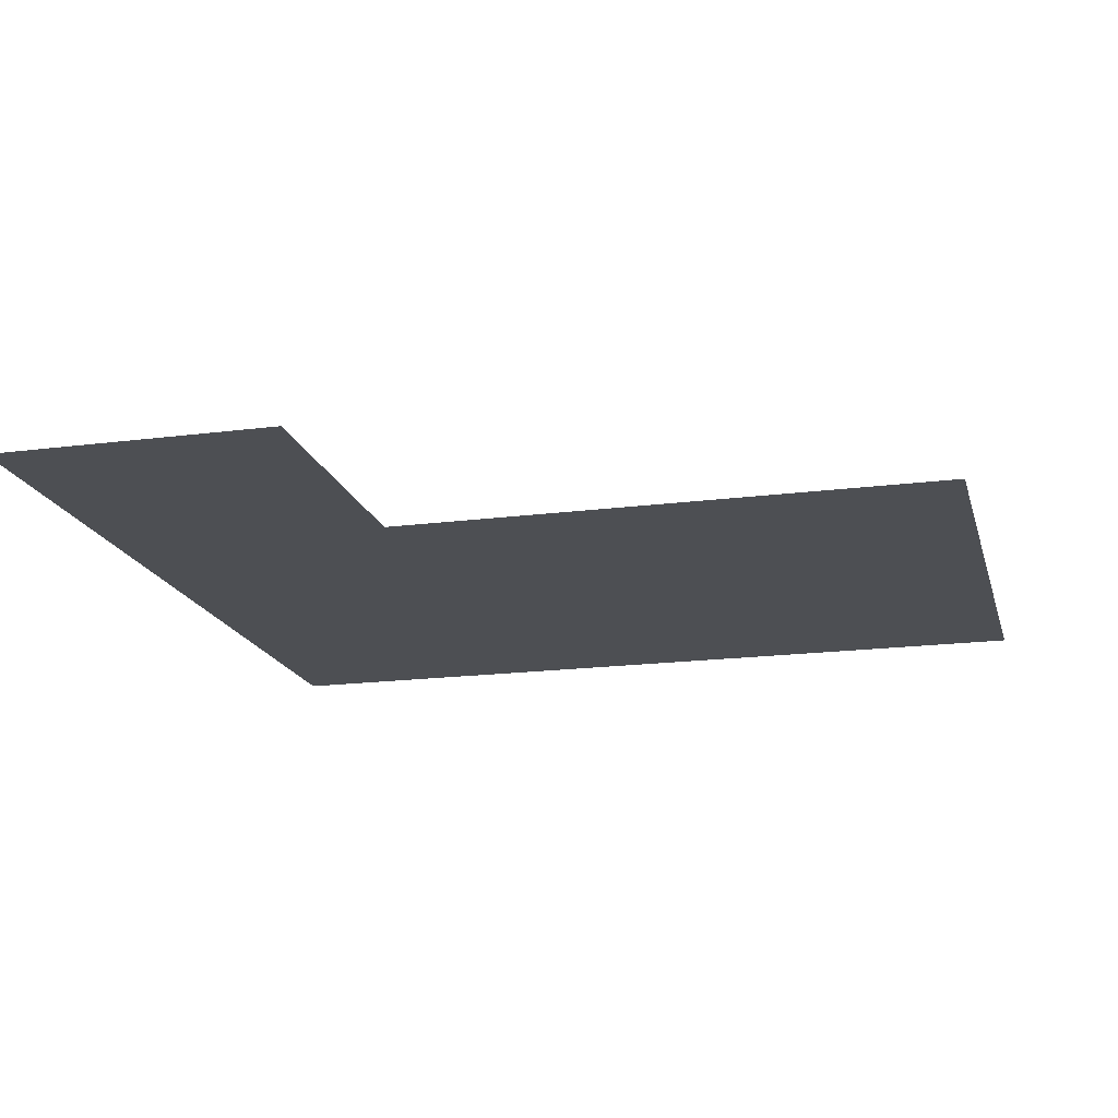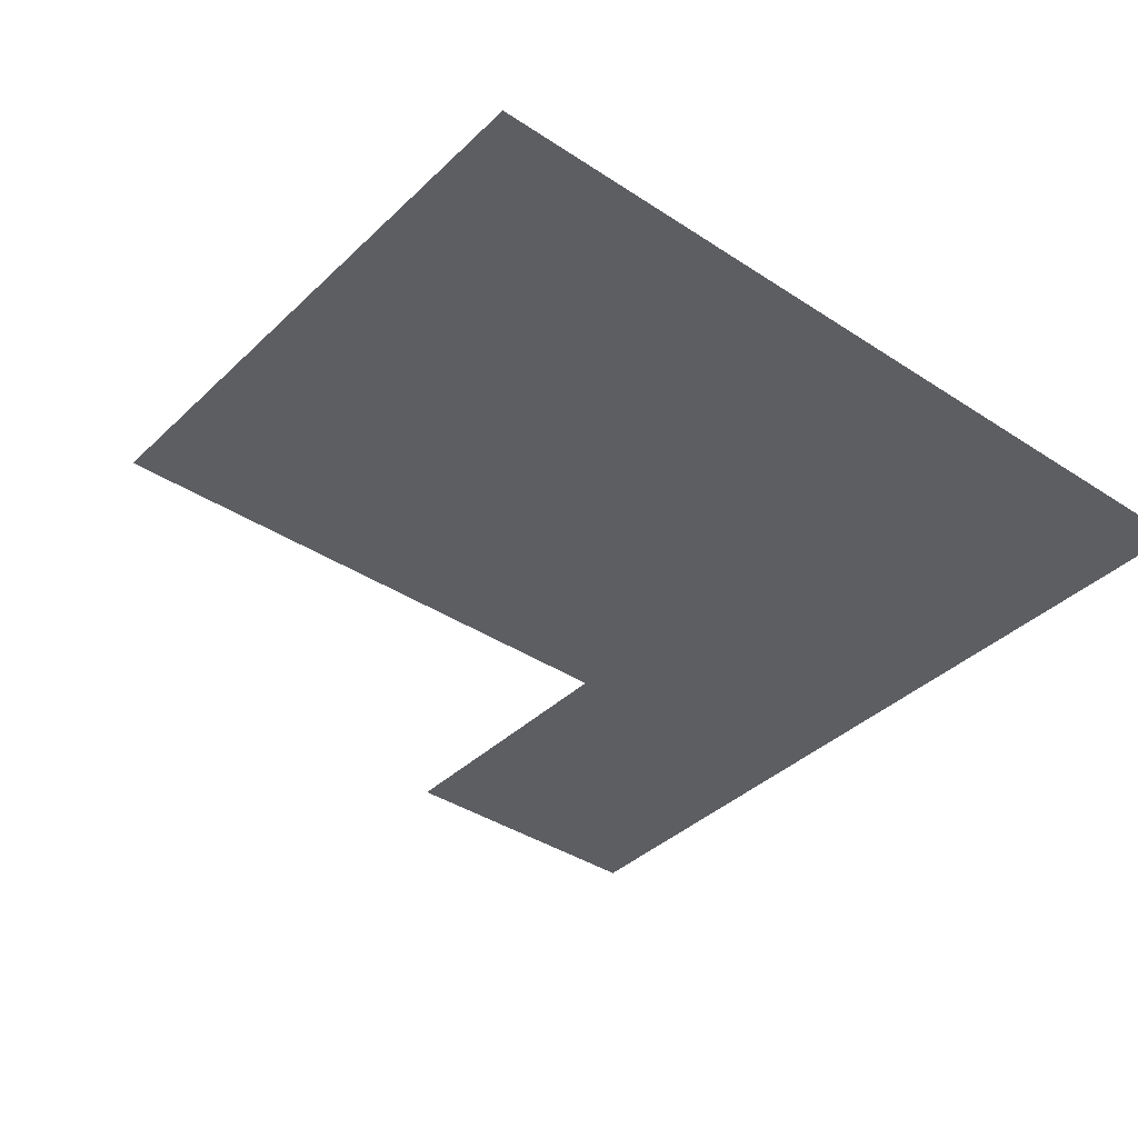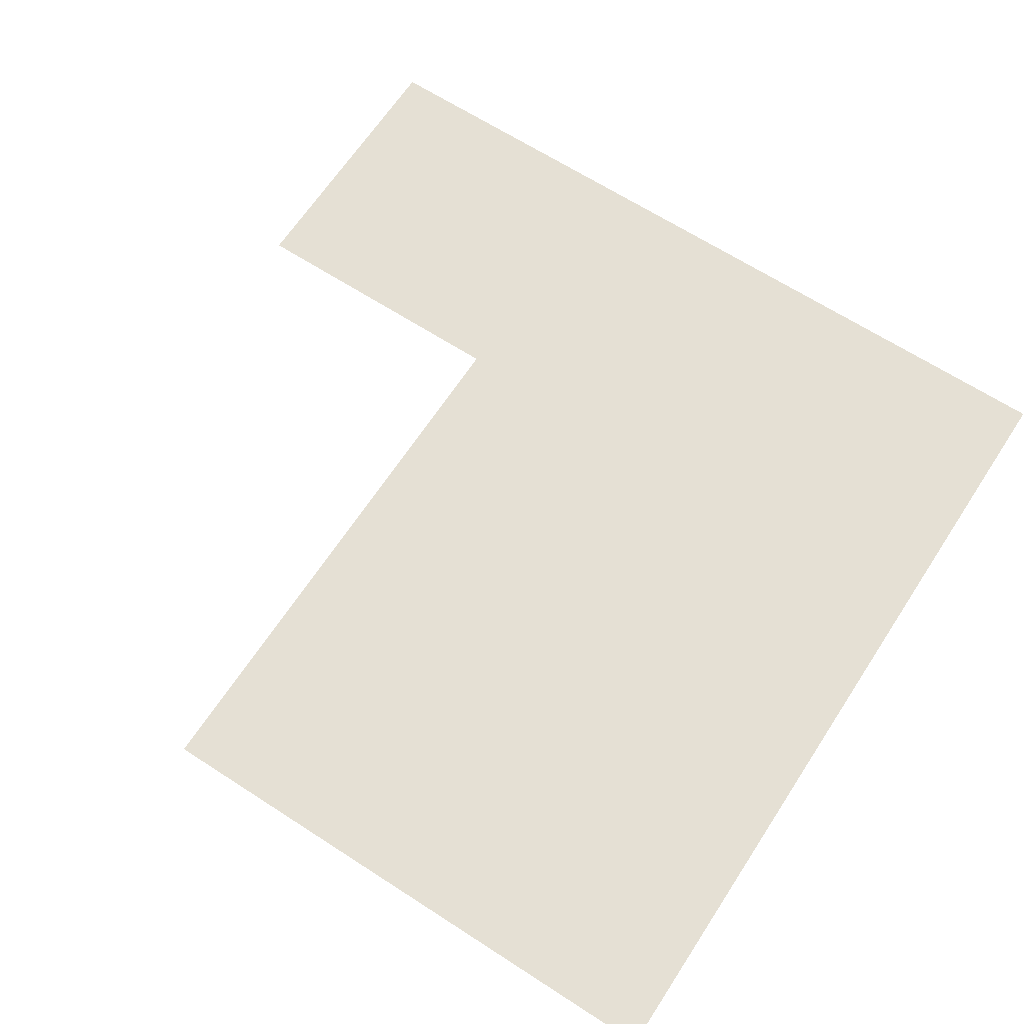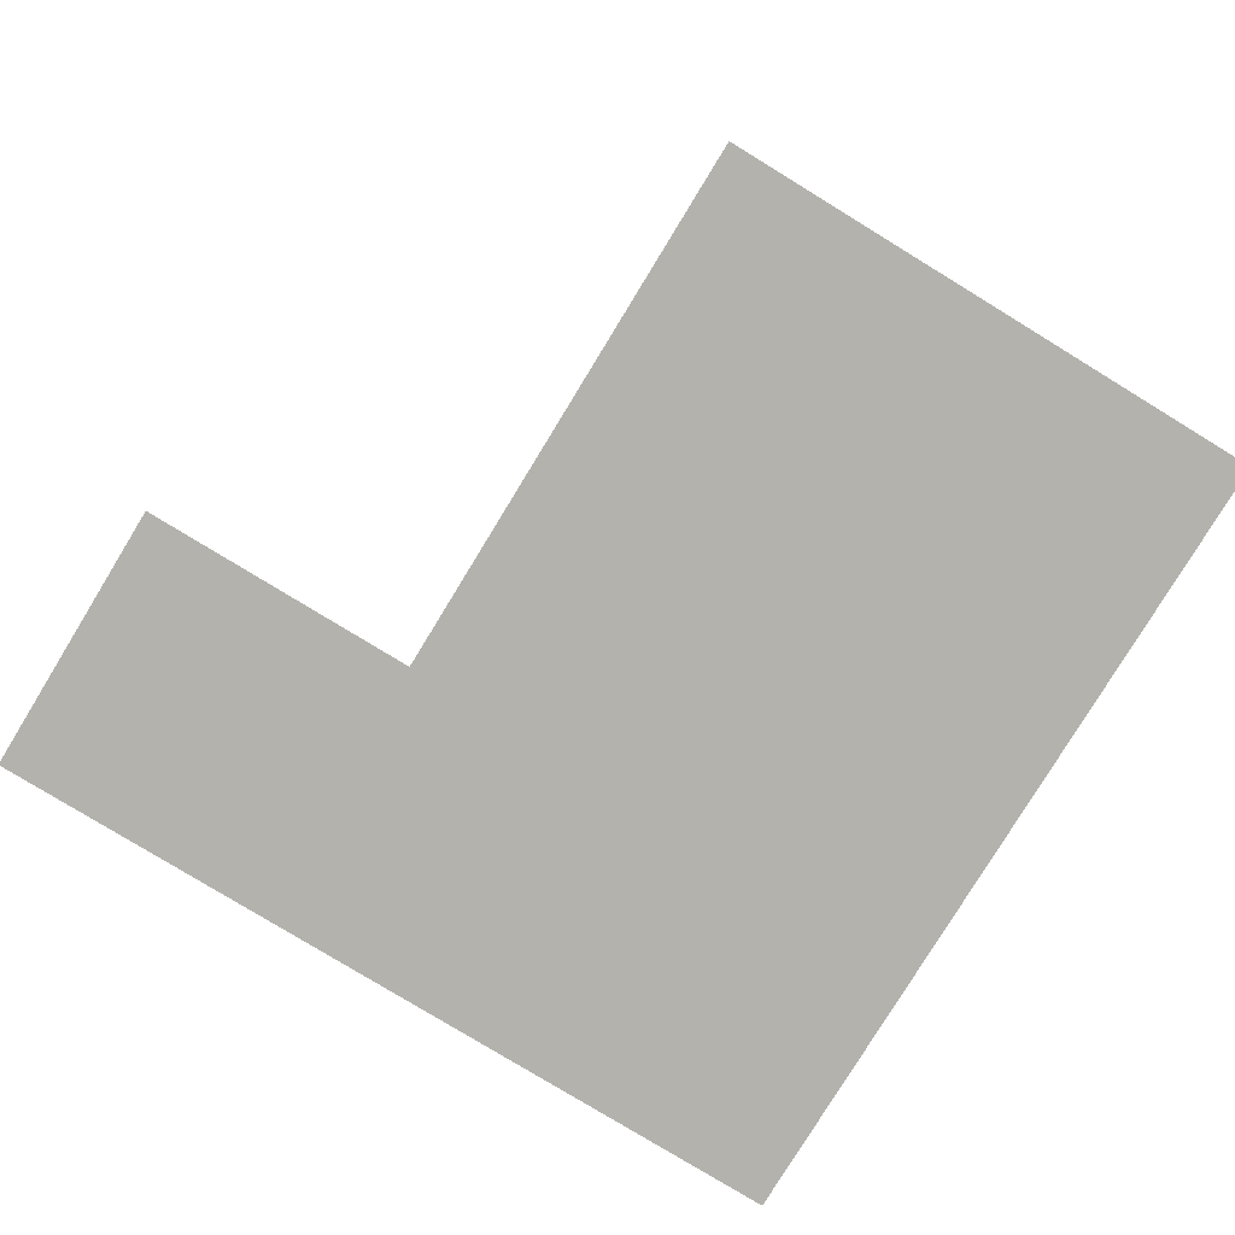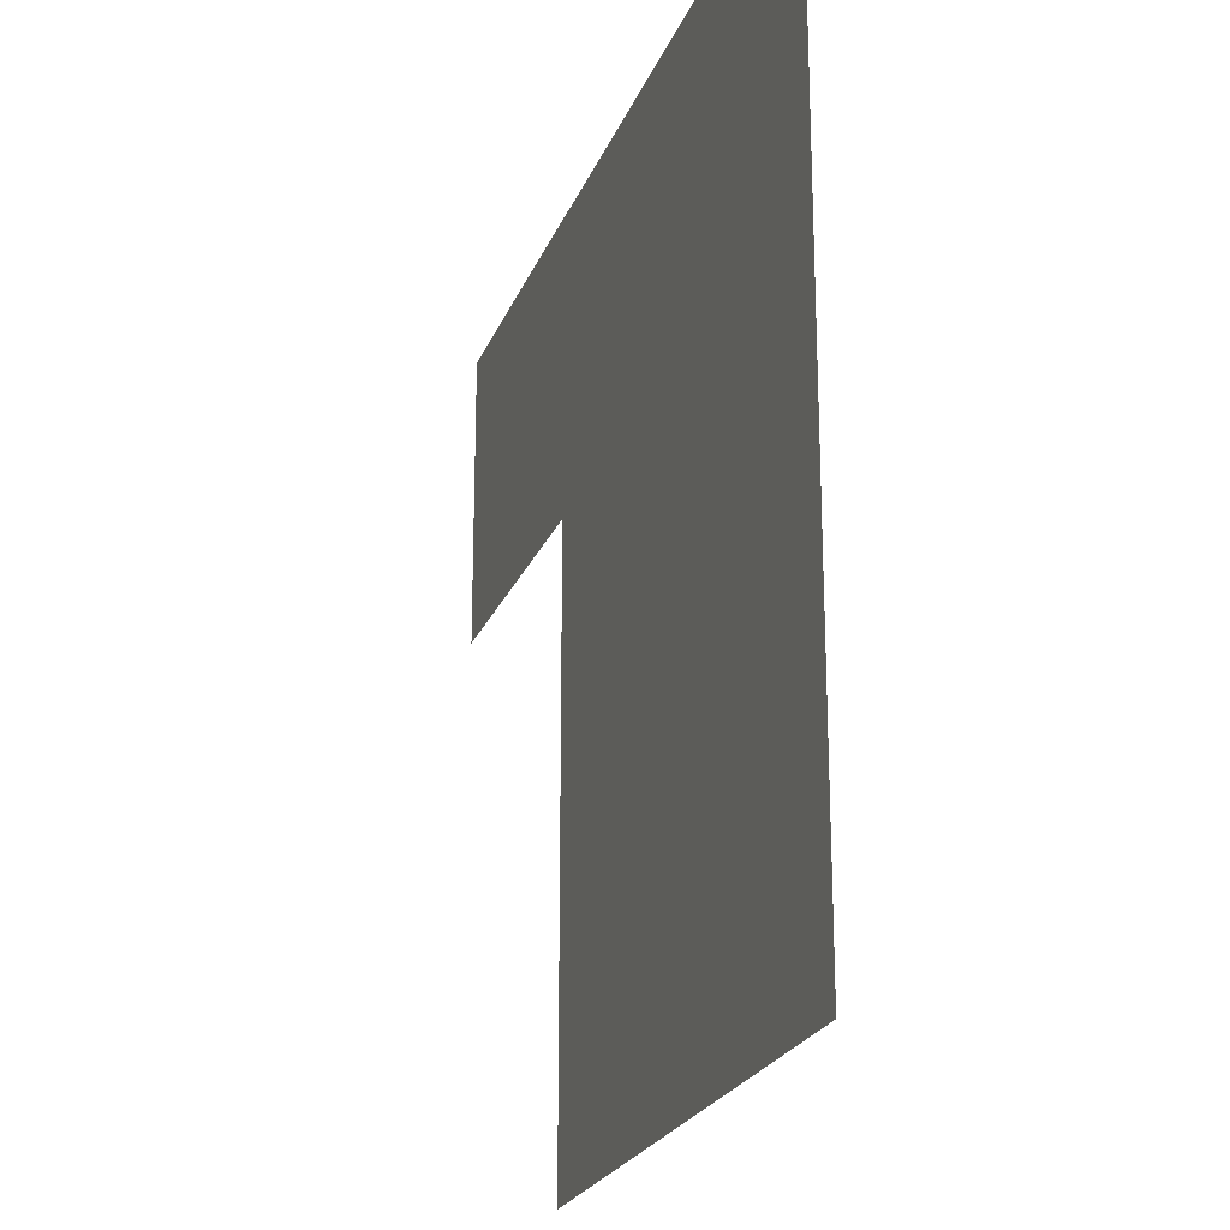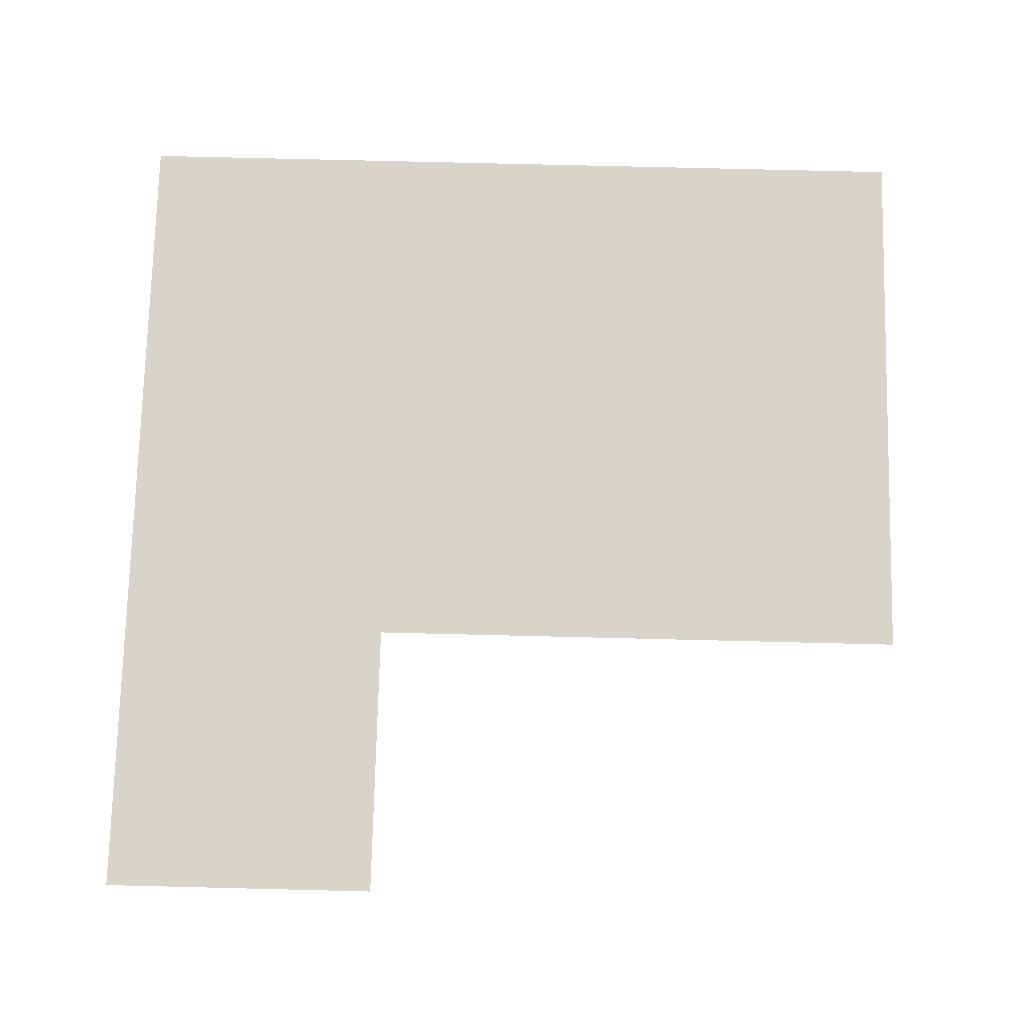
<metadata>
{"format":"obj","ext":"obj","renderer":"f3d","projection":"perspective","resolution":1024,"background":"white","views":[{"elev":-17.9,"azim":-75.7,"up":"+Z"},{"elev":-38.2,"azim":50.1,"up":"+Z"},{"elev":65.4,"azim":33.1,"up":"+Z"},{"elev":-79.4,"azim":-31.4,"up":"+Z"},{"elev":-22.7,"azim":72.3,"up":"+Y"},{"elev":74.9,"azim":-88.6,"up":"+Z"}]}
</metadata>
<code>
v 11.5 10.5 0
v 11.5 11.5 0
v 12.5 8.5 0
v 12.5 9.5 0
v 12.5 10.5 0
v 12.5 11.5 0
v 13.5 8.5 0
v 13.5 9.5 0
v 13.5 10.5 0
v 13.5 11.5 0
v 14.5 8.5 0
v 14.5 9.5 0
v 14.5 10.5 0
v 14.5 11.5 0
f 1 6 2
f 1 5 6
f 3 8 4
f 3 7 8
f 4 9 5
f 4 8 9
f 5 10 6
f 5 9 10
f 7 12 8
f 7 11 12
f 8 13 9
f 8 12 13
f 9 14 10
f 9 13 14

</code>
